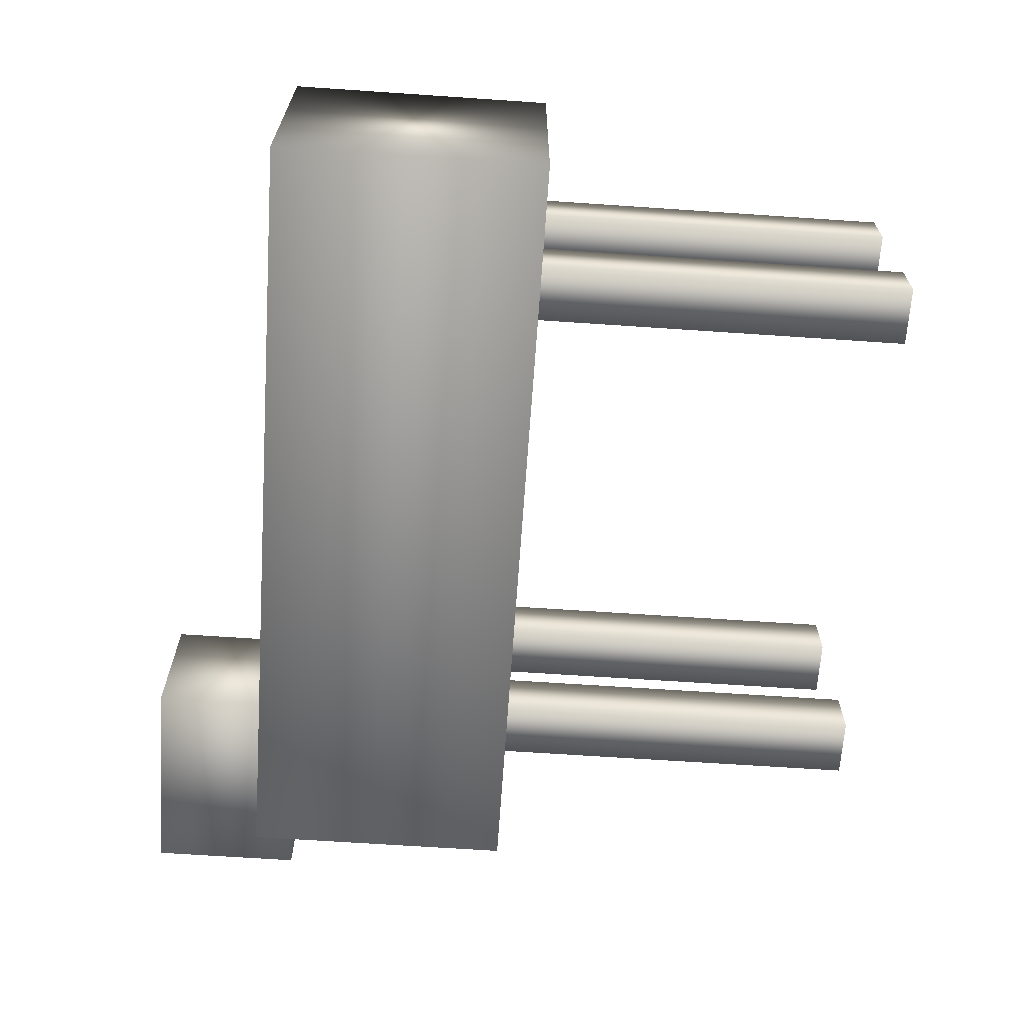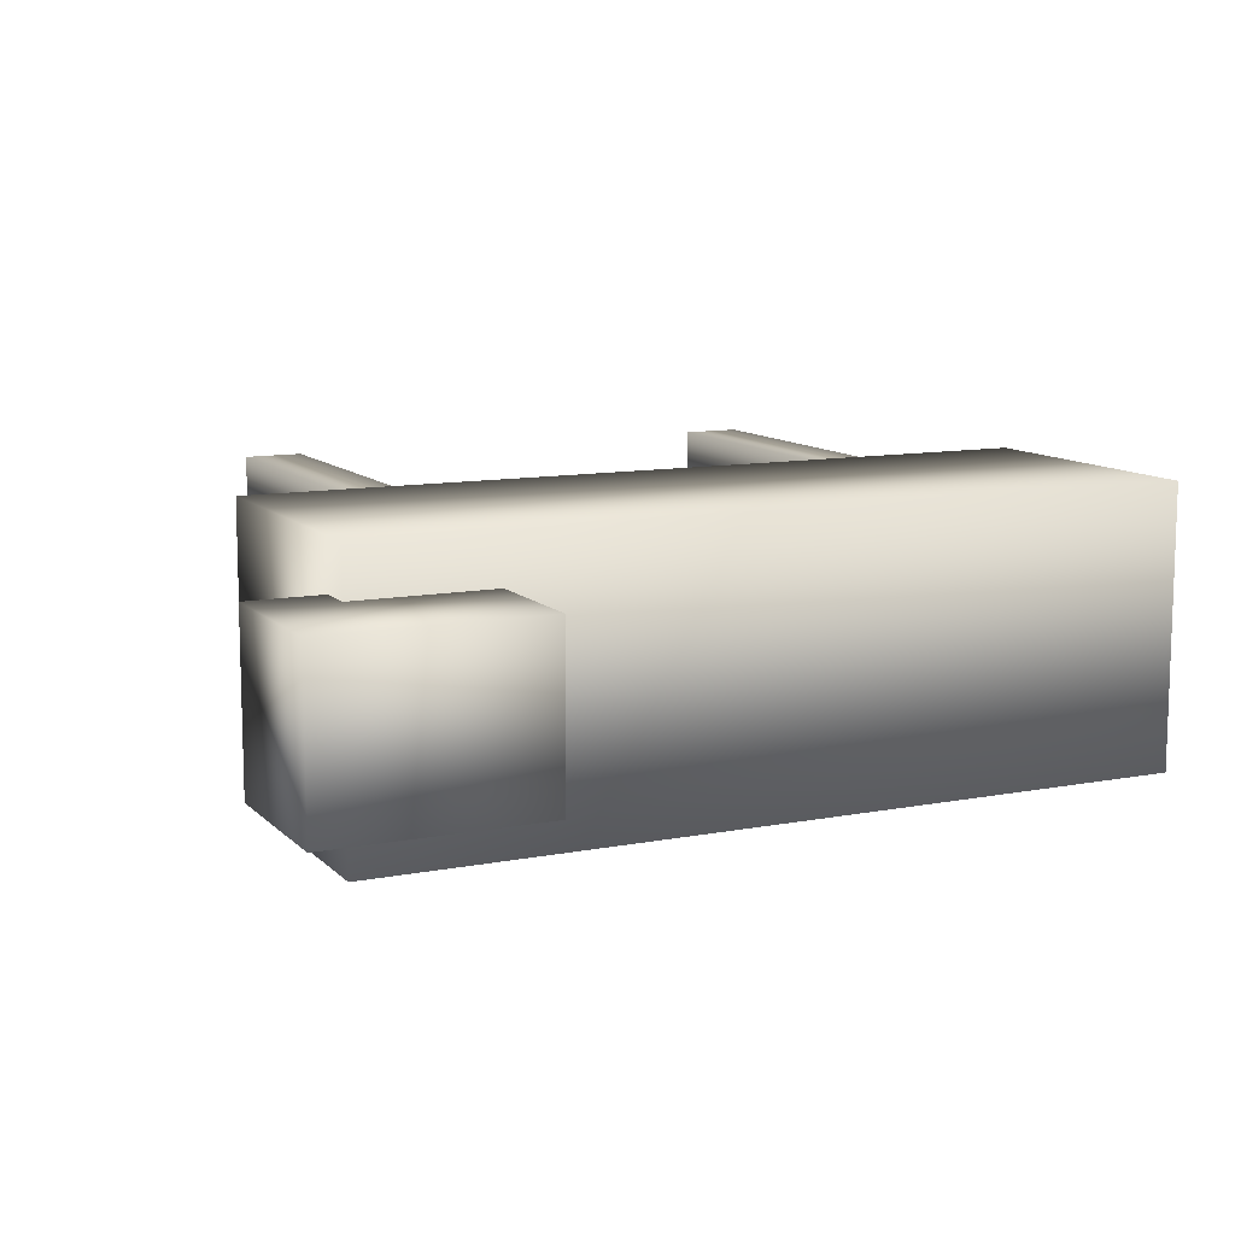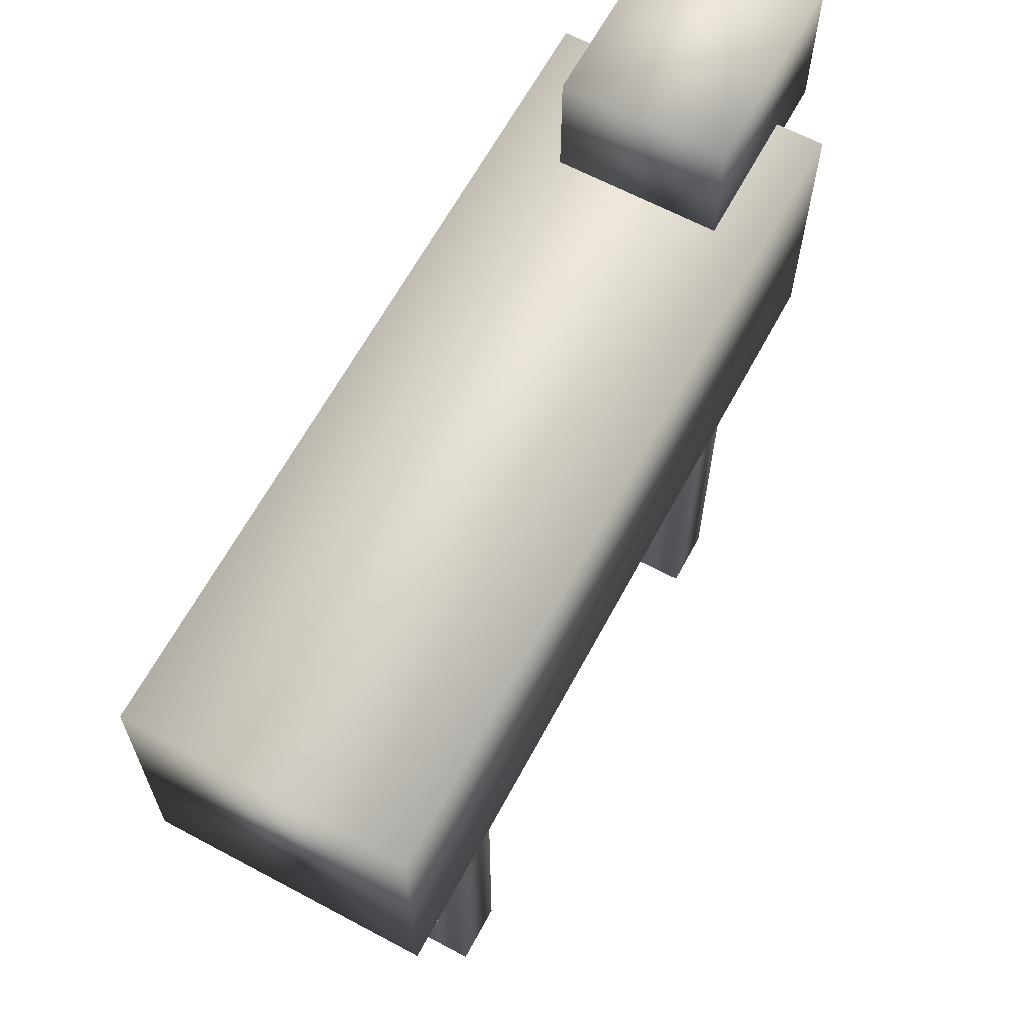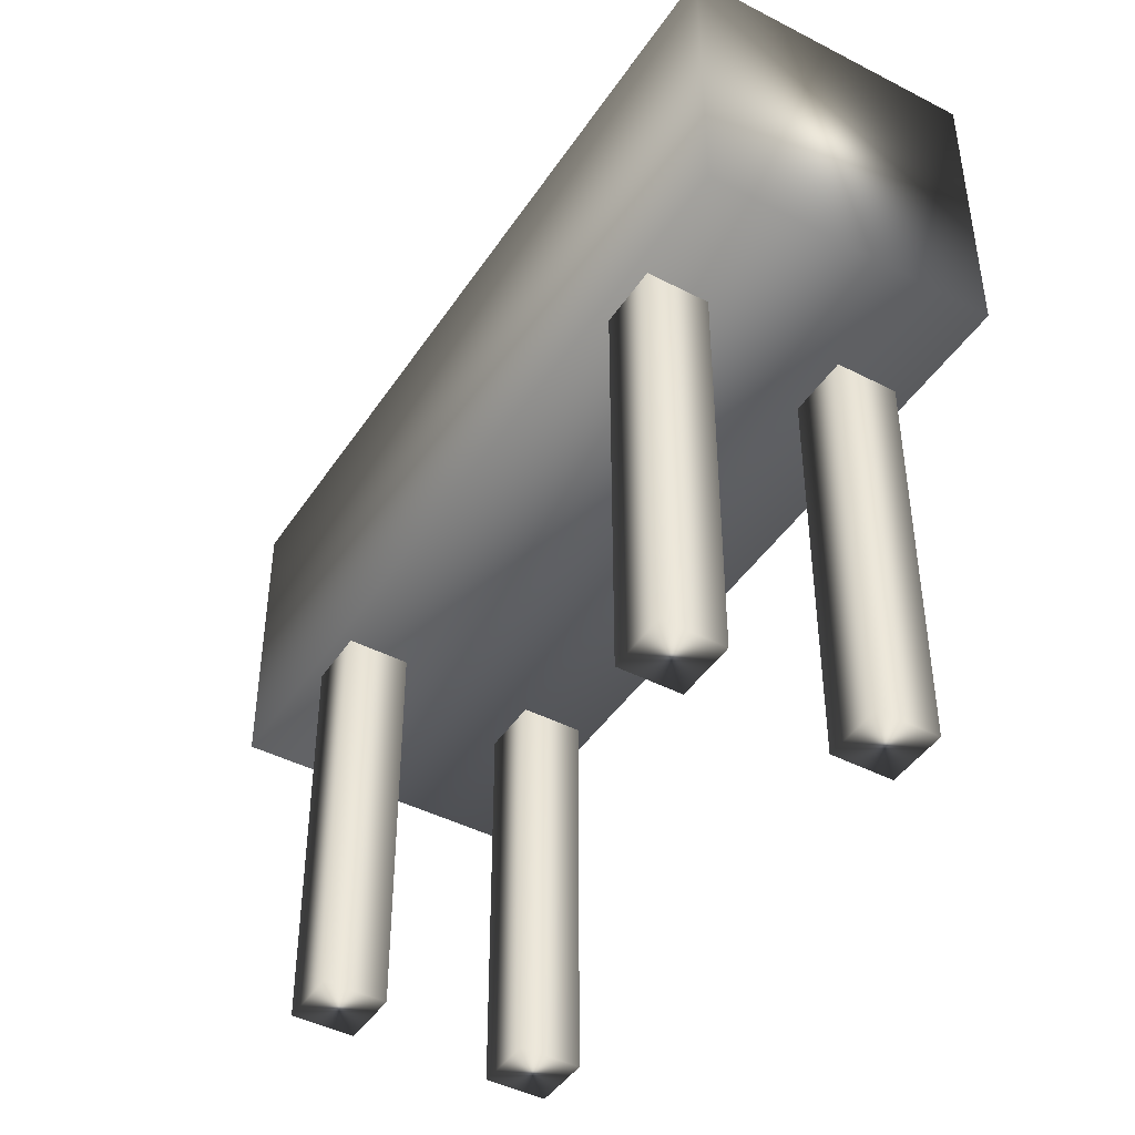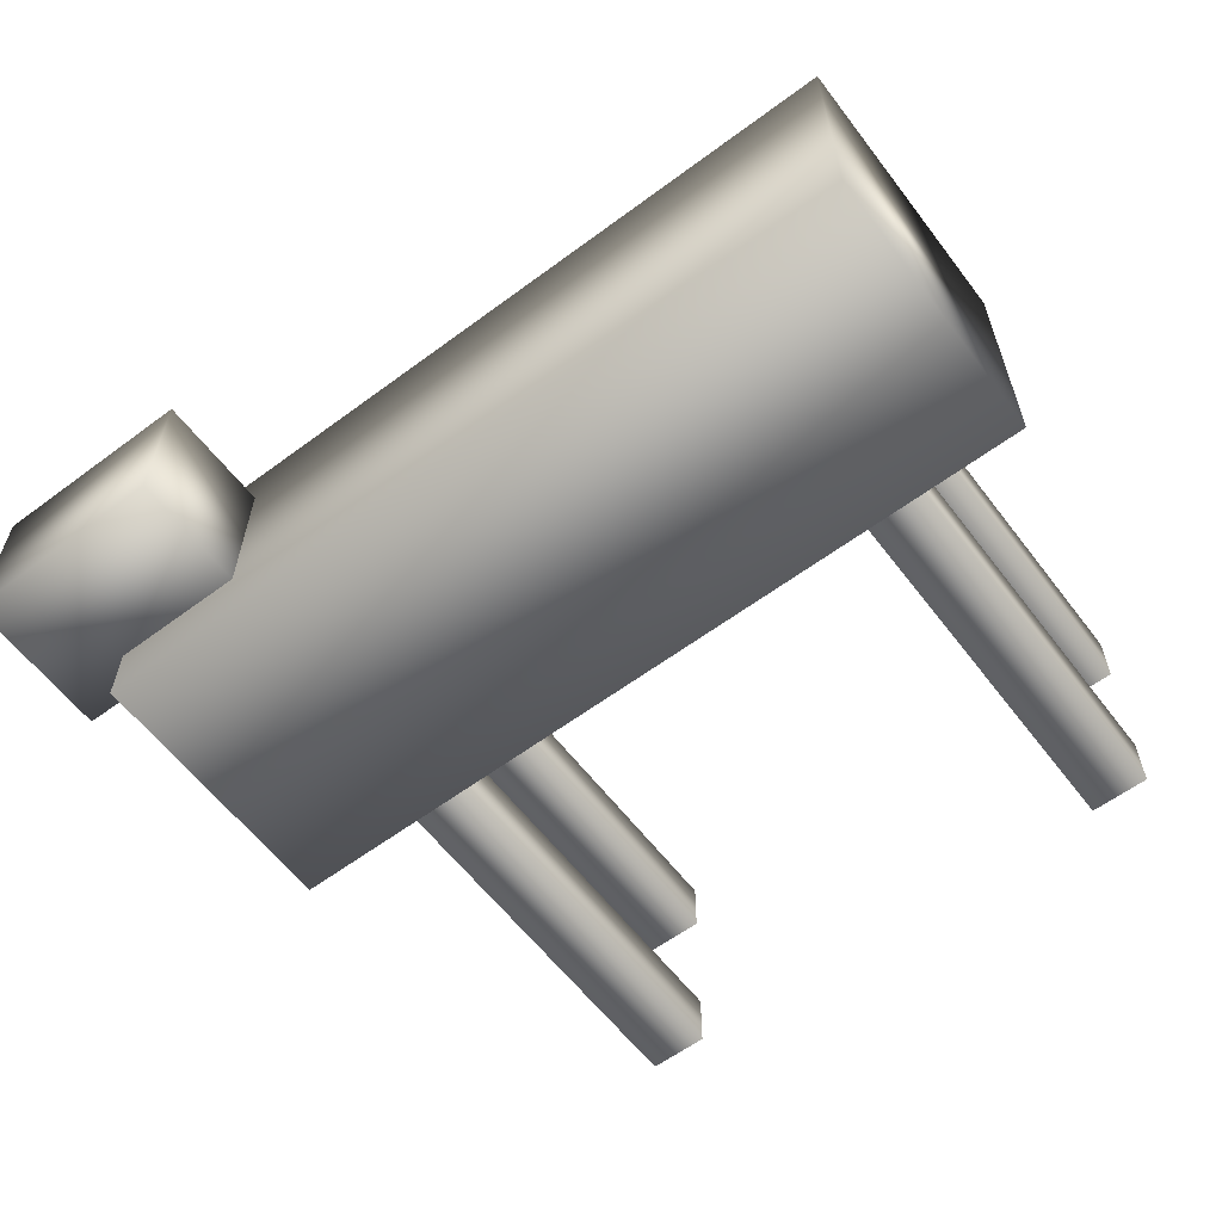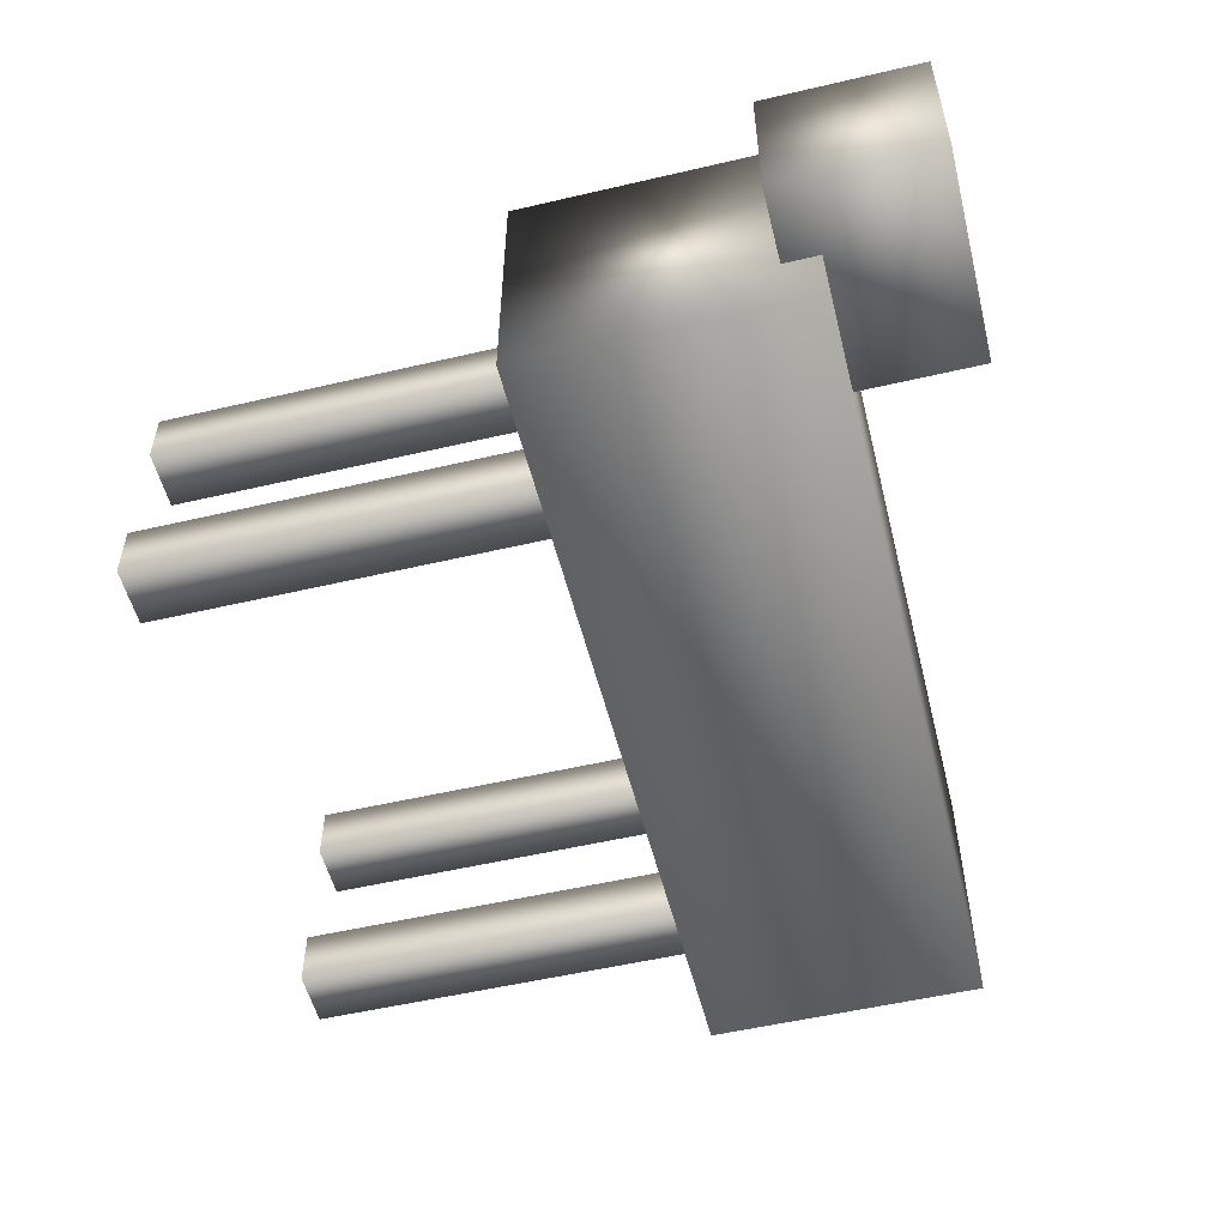
<metadata>
{"format":"obj","ext":"obj","renderer":"f3d","projection":"perspective","resolution":1024,"background":"white","views":[{"elev":-66.0,"azim":-93.9,"up":"+Z"},{"elev":10.9,"azim":154.4,"up":"+Z"},{"elev":64.1,"azim":-61.7,"up":"+Y"},{"elev":-44.1,"azim":-121.2,"up":"+Y"},{"elev":-60.2,"azim":-142.8,"up":"+Z"},{"elev":-53.7,"azim":104.0,"up":"+Z"}]}
</metadata>
<code>
g default
v -9.934 -0.7078 -2.383
v -7.969 -0.7078 -2.383
v -9.934 14.75 -2.383
v -7.969 14.75 -2.383
v -9.934 14.75 -4.348
v -7.969 14.75 -4.348
v -9.934 -0.7078 -4.348
v -7.969 -0.7078 -4.348
v 7.201 -0.7078 -2.383
v 9.167 -0.7078 -2.383
v 7.201 14.75 -2.383
v 9.167 14.75 -2.383
v 7.201 14.75 -4.348
v 9.167 14.75 -4.348
v 7.201 -0.7078 -4.348
v 9.167 -0.7078 -4.348
v -13.5 12.01 4.441
v 13.39 12.01 4.441
v -13.5 21.26 4.441
v 13.39 21.26 4.441
v -13.5 21.26 -4.728
v 13.39 21.26 -4.728
v -13.5 12.01 -4.728
v 13.39 12.01 -4.728
v -9.934 -0.7078 3.918
v -7.969 -0.7078 3.918
v -9.934 14.75 3.918
v -7.969 14.75 3.918
v -9.934 14.75 1.952
v -7.969 14.75 1.952
v -9.934 -0.7078 1.952
v -7.969 -0.7078 1.952
v 7.201 -0.7078 3.918
v 9.167 -0.7078 3.918
v 7.201 14.75 3.918
v 9.167 14.75 3.918
v 7.201 14.75 1.952
v 9.167 14.75 1.952
v 7.201 -0.7078 1.952
v 9.167 -0.7078 1.952
v 8.848 20.08 2.851
v 15.82 20.08 2.851
v 8.848 25.26 2.851
v 15.82 25.26 2.851
v 8.848 25.26 -2.553
v 15.82 25.26 -2.553
v 8.848 20.08 -2.553
v 15.82 20.08 -2.553
g DEEEEER:polySurface1
f 1 2 3
f 3 2 4
f 3 4 5
f 5 4 6
f 5 6 7
f 7 6 8
f 7 8 1
f 1 8 2
f 2 8 4
f 4 8 6
f 7 1 5
f 5 1 3
f 9 10 11
f 11 10 12
f 11 12 13
f 13 12 14
f 13 14 15
f 15 14 16
f 15 16 9
f 9 16 10
f 10 16 12
f 12 16 14
f 15 9 13
f 13 9 11
f 17 18 19
f 19 18 20
f 19 20 21
f 21 20 22
f 21 22 23
f 23 22 24
f 23 24 17
f 17 24 18
f 18 24 20
f 20 24 22
f 23 17 21
f 21 17 19
f 25 26 27
f 27 26 28
f 27 28 29
f 29 28 30
f 29 30 31
f 31 30 32
f 31 32 25
f 25 32 26
f 26 32 28
f 28 32 30
f 31 25 29
f 29 25 27
f 33 34 35
f 35 34 36
f 35 36 37
f 37 36 38
f 37 38 39
f 39 38 40
f 39 40 33
f 33 40 34
f 34 40 36
f 36 40 38
f 39 33 37
f 37 33 35
f 41 42 43
f 43 42 44
f 43 44 45
f 45 44 46
f 45 46 47
f 47 46 48
f 47 48 41
f 41 48 42
f 42 48 44
f 44 48 46
f 47 41 45
f 45 41 43

</code>
